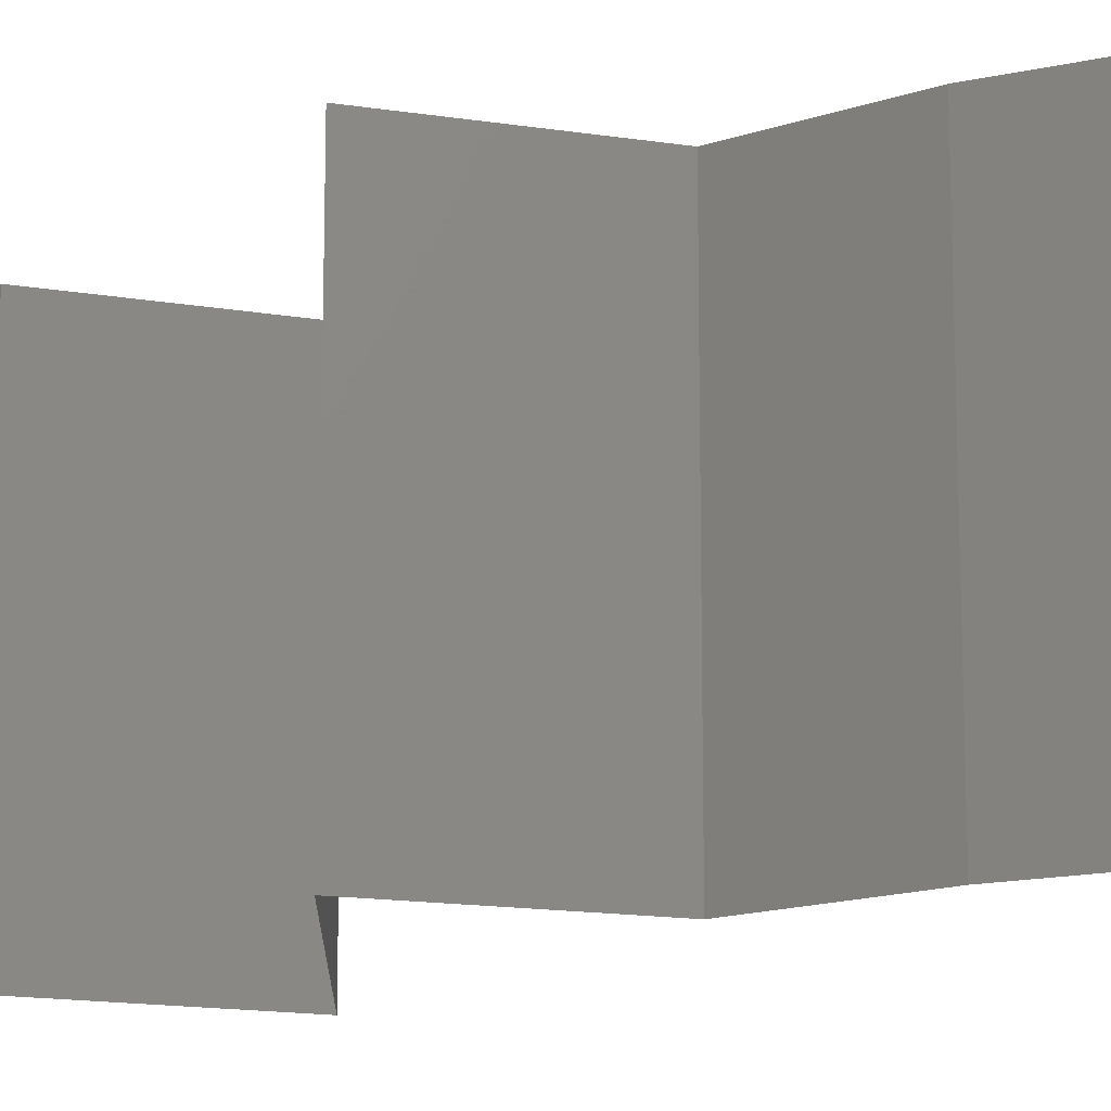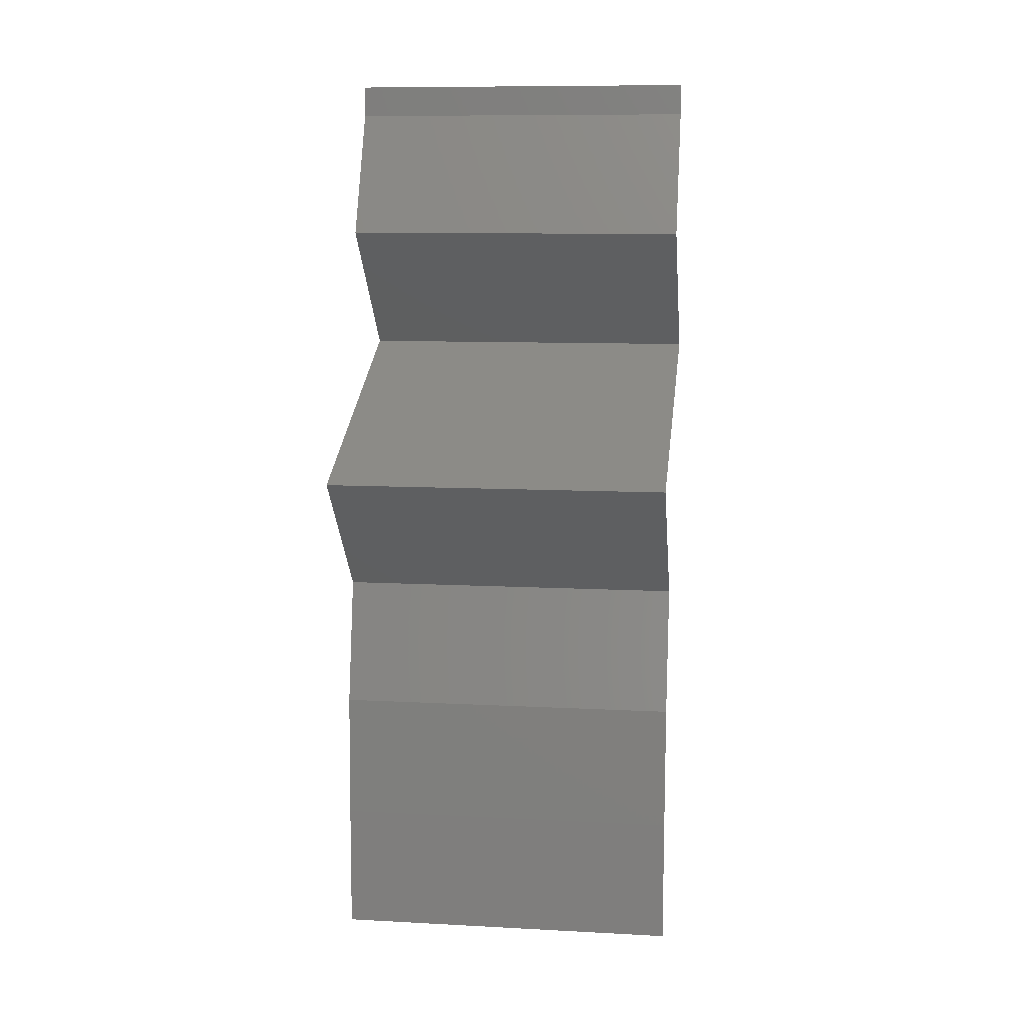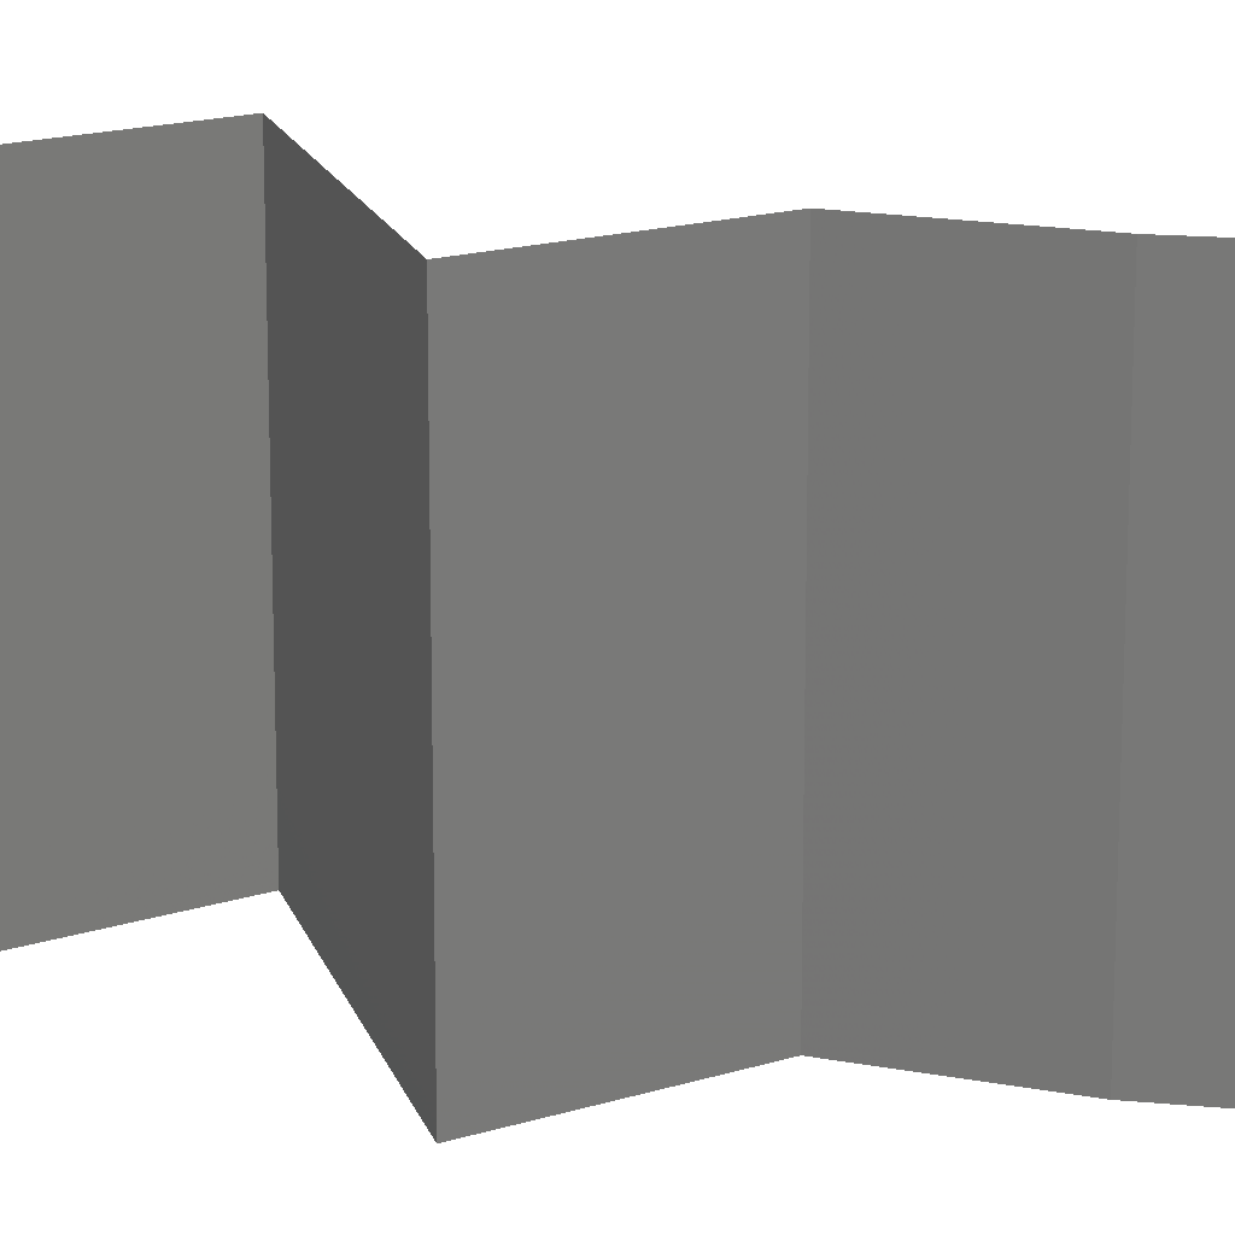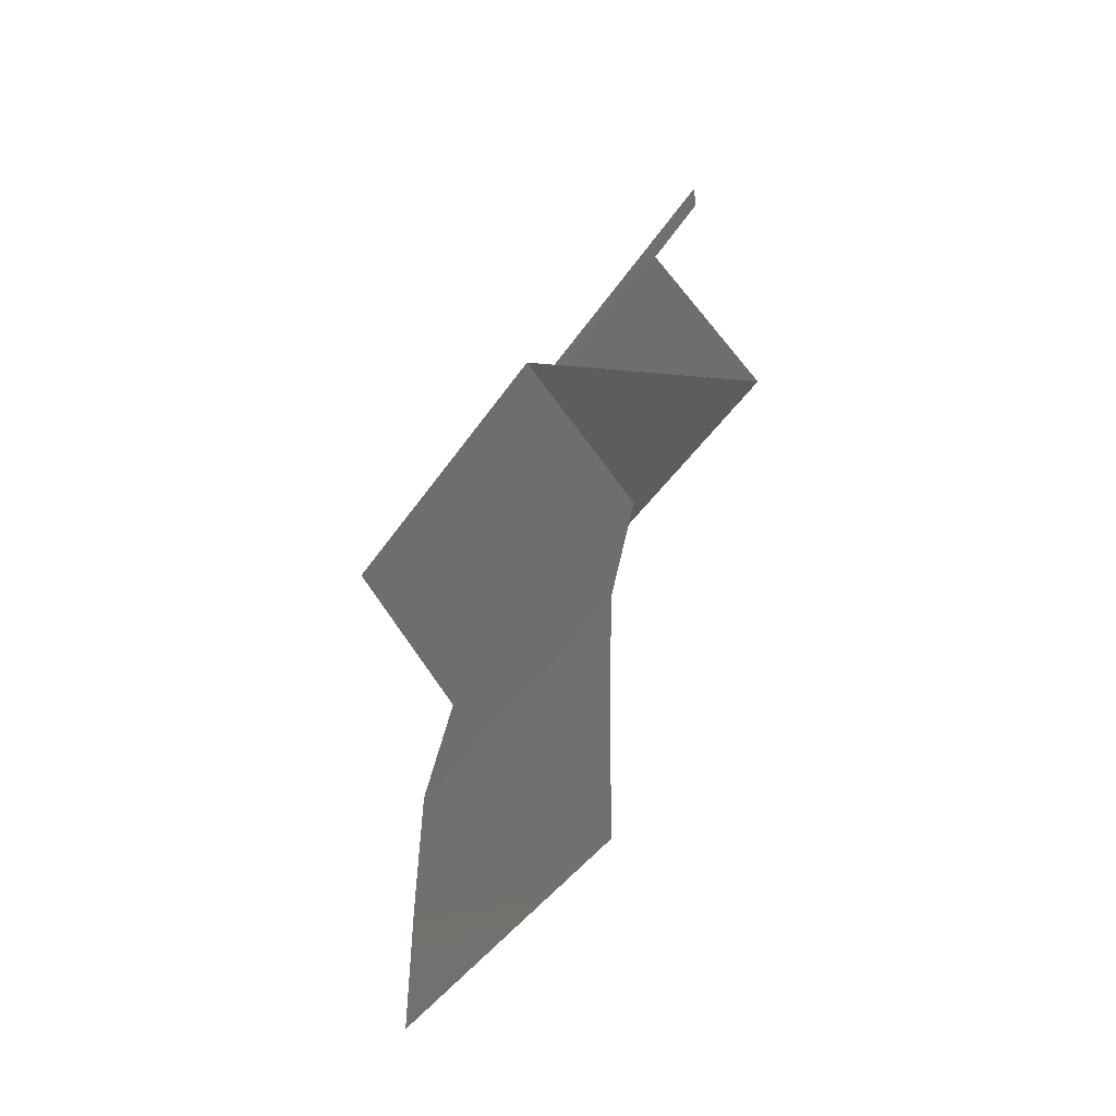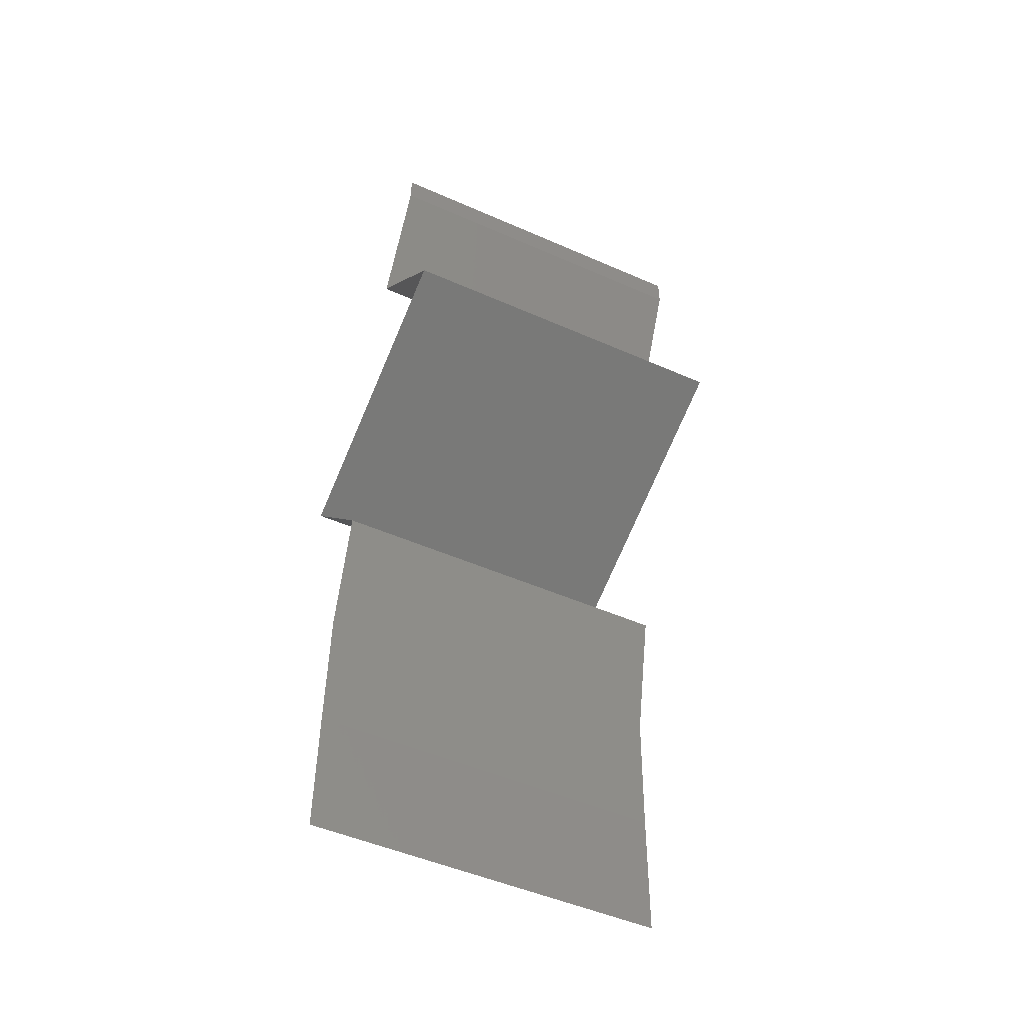
<metadata>
{"format":"stl","ext":"stl","renderer":"f3d","projection":"perspective","resolution":1024,"background":"white","views":[{"elev":-15.3,"azim":-66.2,"up":"+Z"},{"elev":10.0,"azim":-82.3,"up":"+Y"},{"elev":16.4,"azim":-80.6,"up":"+Z"},{"elev":-42.4,"azim":-30.7,"up":"+Y"},{"elev":-49.3,"azim":64.0,"up":"+Y"}]}
</metadata>
<code>
# stl→obj: 45 verts, 66 faces
v 0.04 0.05823 0
v 0.04 0.06 0
v 0.04 0.06 0.01
v 0.04 0.05823 0.01
v 0.04 0.06 0.02
v 0.04 0.05823 0.02
v 0.03667 0.05095 0
v 0.03833 0.05459 0.005
v 0.03667 0.05095 0.01
v 0.03833 0.05459 0.015
v 0.03667 0.05095 0.02
v 0.04362 0.04367 0.02
v 0.04014 0.04731 0.015
v 0.04014 0.04731 0.005
v 0.04362 0.04367 0
v 0.04362 0.04367 0.01
v 0.02786 0.03639 0.02
v 0.03447 0.03944 0.01238
v 0.03574 0.04003 0.02
v 0.02786 0.03639 0.01
v 0.03822 0.04118 0.006394
v 0.03954 0.04179 0.01497
v 0.02786 0.03639 0
v 0.03288 0.03871 0.005717
v 0.03574 0.04003 0
v 0.03115 0.03275 0.015
v 0.03445 0.02911 0
v 0.03115 0.03275 0.005
v 0.03445 0.02911 0.01
v 0.03445 0.02911 0.02
v 0.03367 0.02547 0.015
v 0.03289 0.02184 0
v 0.03367 0.02547 0.005
v 0.03289 0.02184 0.01
v 0.03289 0.02184 0.02
v 0.03268 0.01456 0.01
v 0.03278 0.0182 0.005
v 0.03278 0.0182 0.015
v 0.03268 0.01456 0.02
v 0.03268 0.01456 0
v 0.03258 0.007279 0.01
v 0.03263 0.01092 0.005
v 0.03263 0.01092 0.015
v 0.03258 0.007279 0.02
v 0.03258 0.007279 0
f 1 2 3
f 4 5 6
f 3 5 4
f 1 3 4
f 7 8 9
f 6 10 4
f 4 8 1
f 9 10 11
f 9 8 4
f 4 10 9
f 1 8 7
f 11 10 6
f 12 13 11
f 7 14 15
f 11 13 9
f 15 14 16
f 9 13 14
f 14 13 16
f 9 14 7
f 16 13 12
f 17 18 19
f 20 18 17
f 16 21 15
f 12 22 16
f 23 24 20
f 15 21 25
f 21 22 18
f 19 22 12
f 25 24 23
f 16 22 21
f 24 21 18
f 24 18 20
f 18 22 19
f 25 21 24
f 17 26 20
f 27 28 29
f 20 28 23
f 29 26 30
f 20 26 29
f 29 28 20
f 23 28 27
f 30 26 17
f 30 31 29
f 32 33 34
f 29 33 27
f 34 31 35
f 34 33 29
f 29 31 34
f 27 33 32
f 35 31 30
f 36 37 34
f 34 38 36
f 39 38 35
f 32 37 40
f 34 37 32
f 35 38 34
f 40 37 36
f 36 38 39
f 41 42 36
f 36 43 41
f 44 43 39
f 40 42 45
f 36 42 40
f 39 43 36
f 45 42 41
f 41 43 44

</code>
